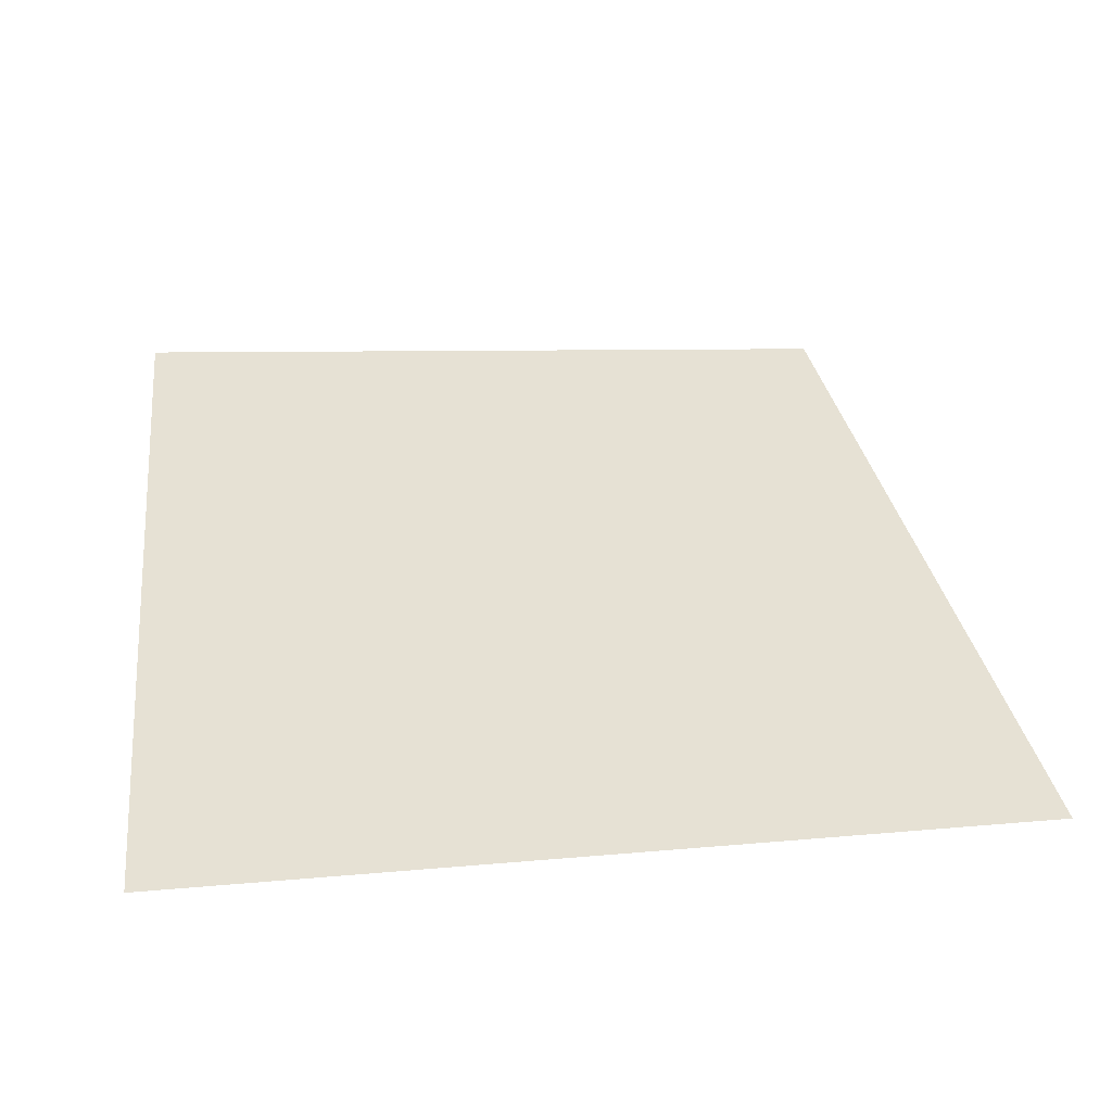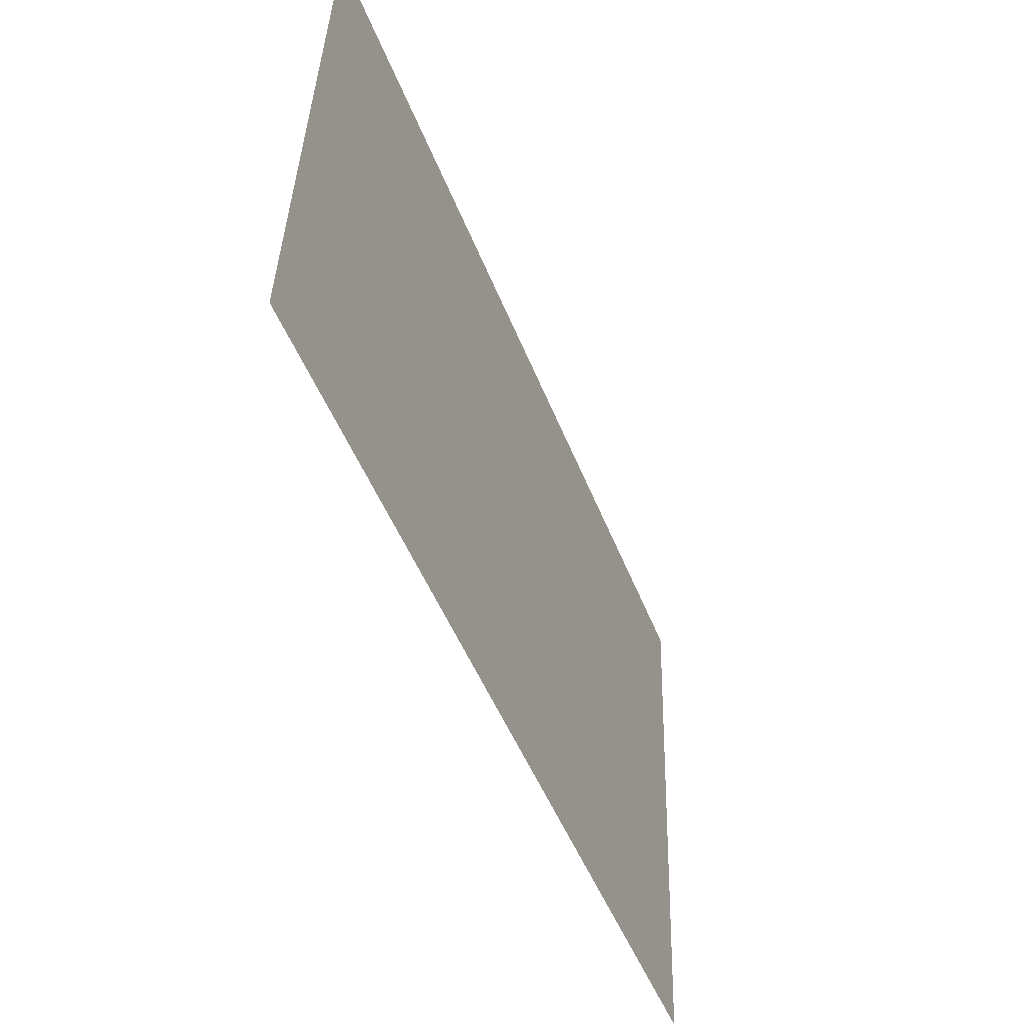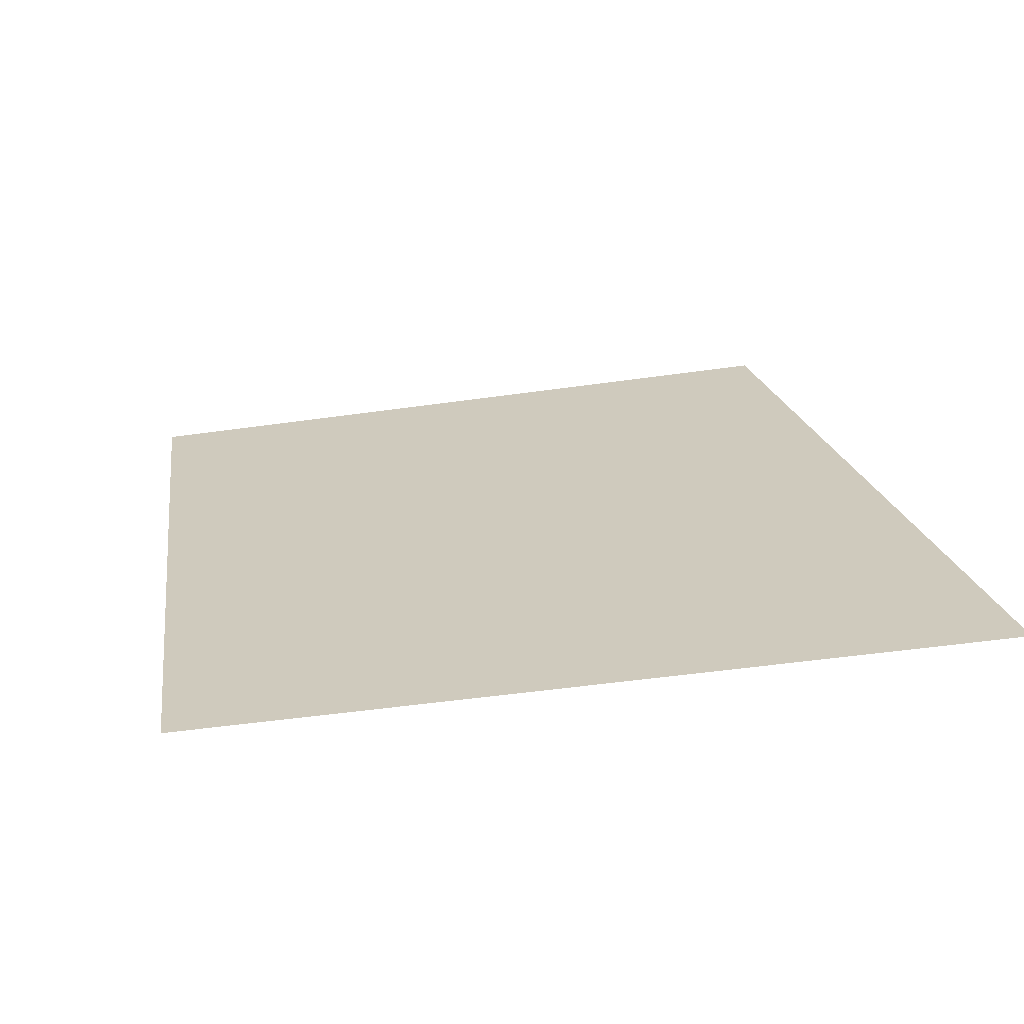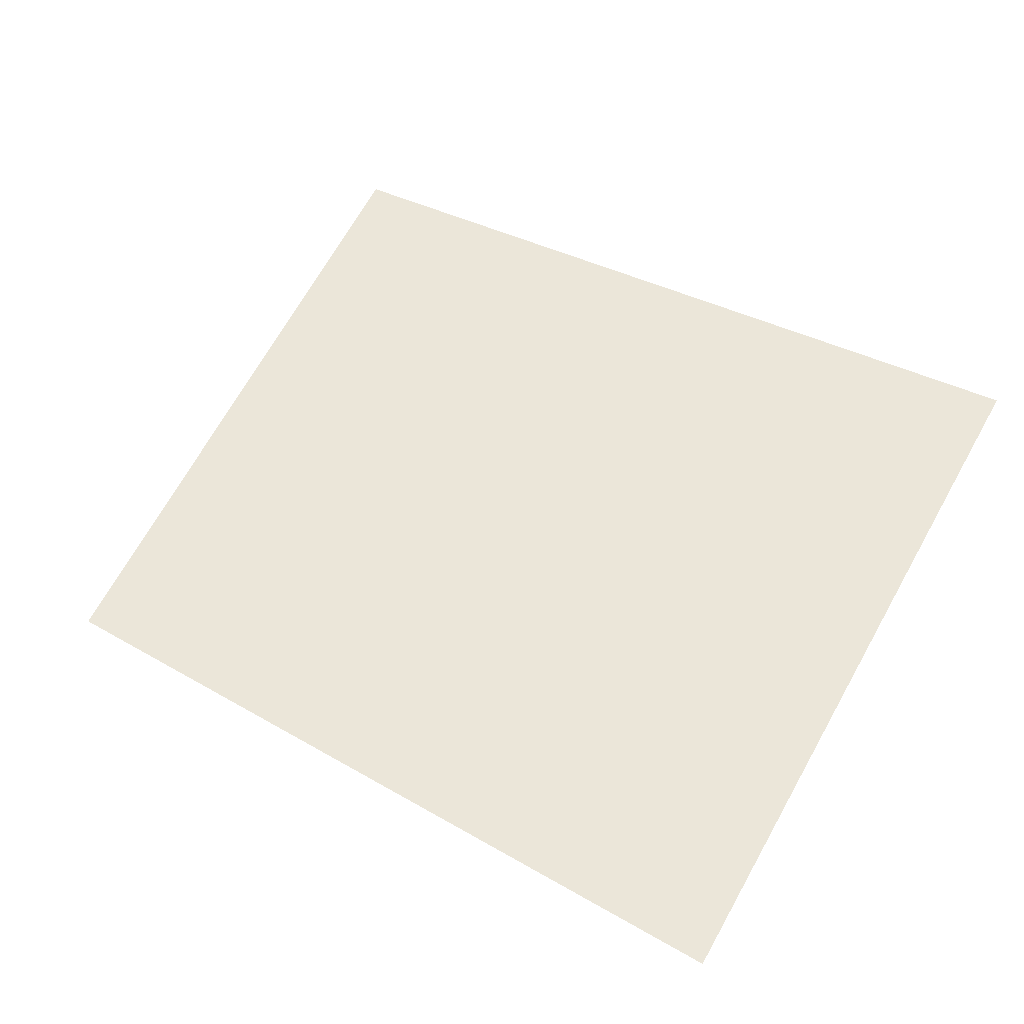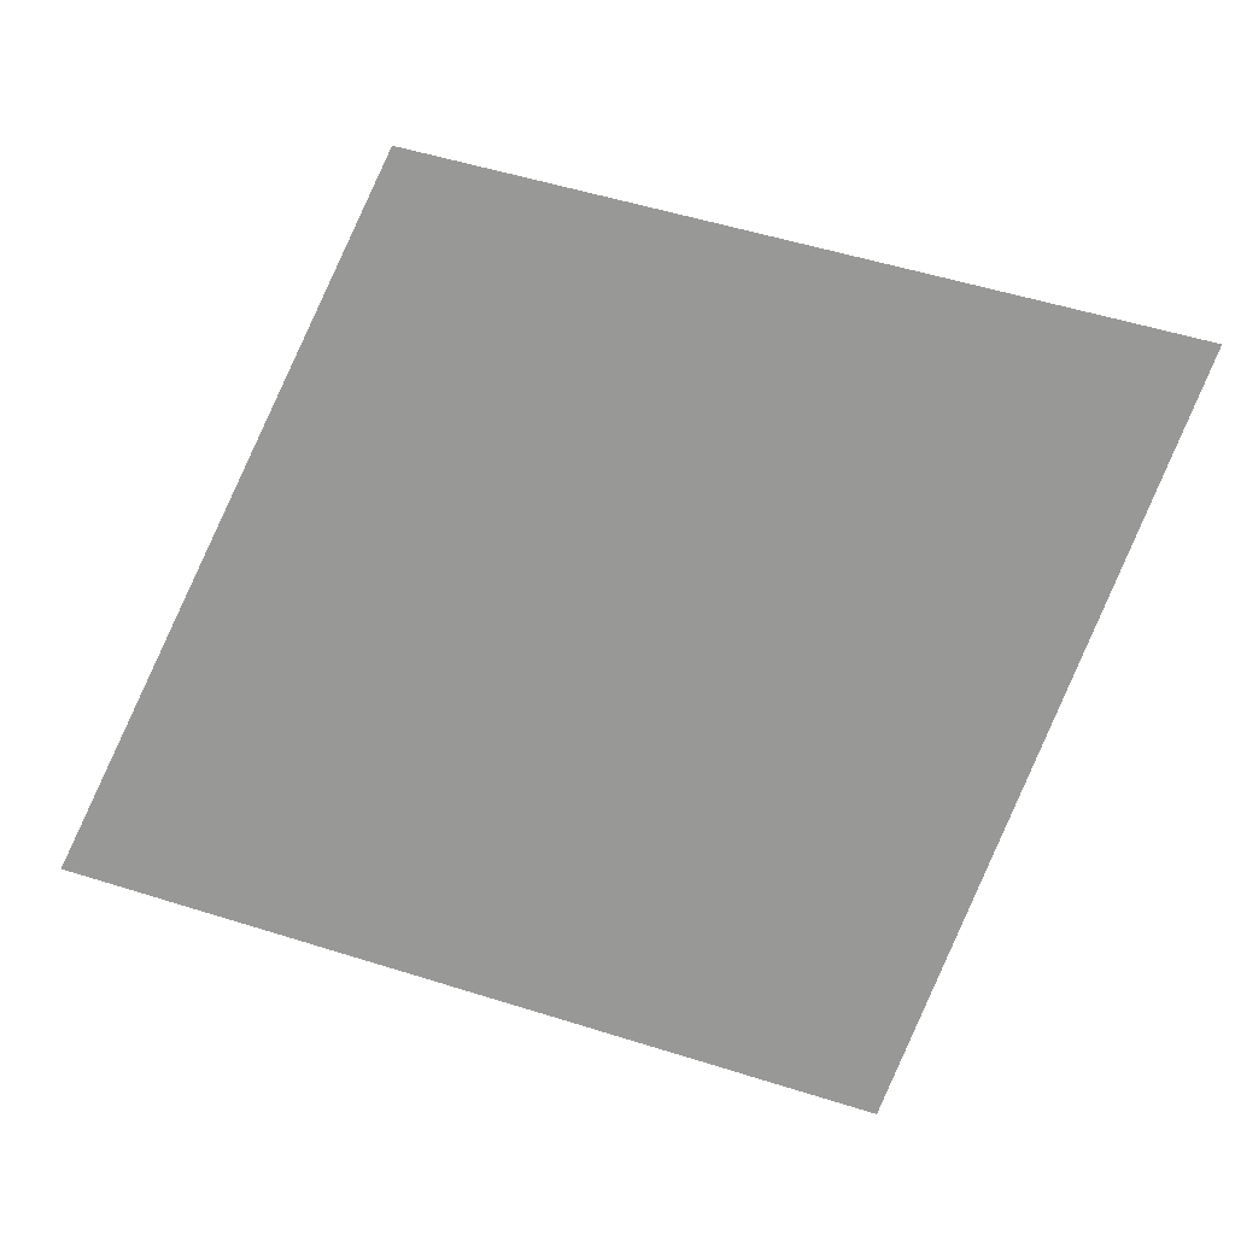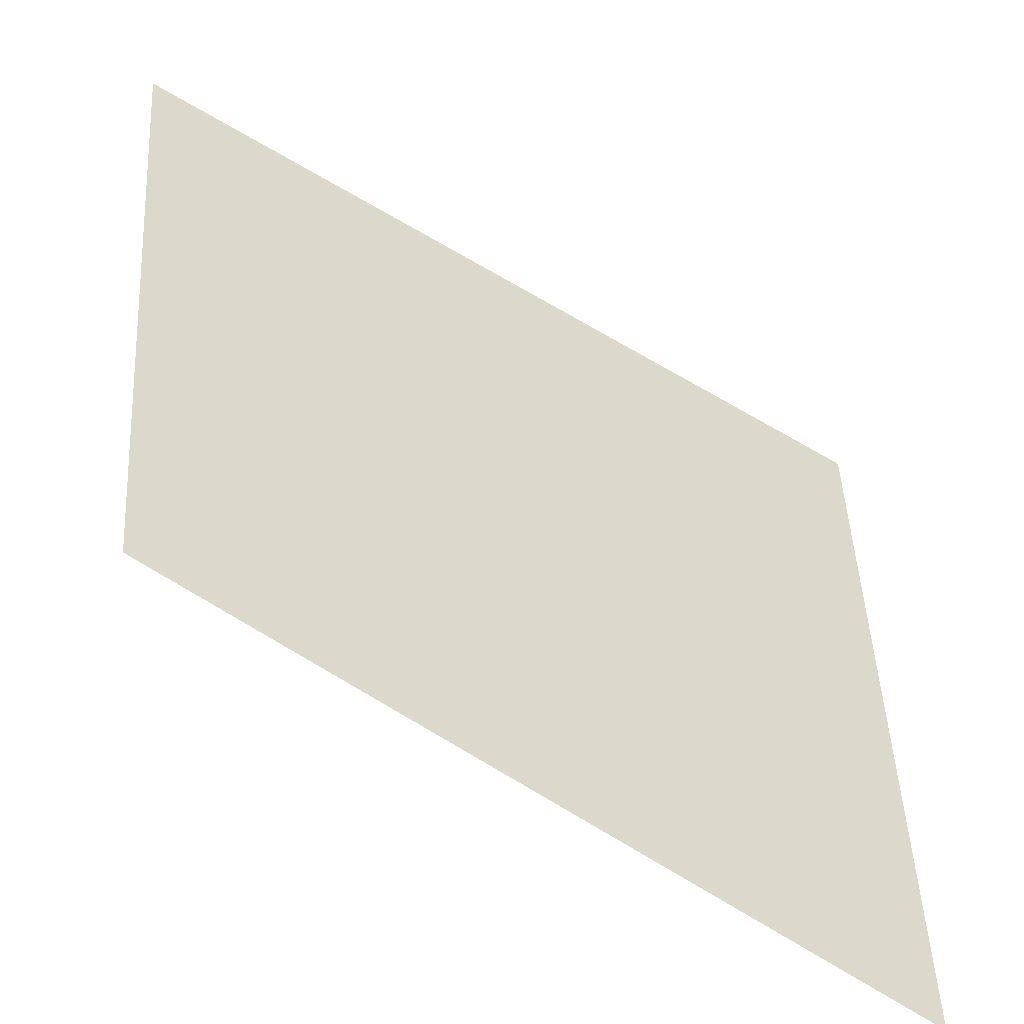
<metadata>
{"format":"obj","ext":"obj","renderer":"f3d","projection":"perspective","resolution":1024,"background":"white","views":[{"elev":39.0,"azim":83.9,"up":"+Y"},{"elev":-62.0,"azim":113.3,"up":"+Z"},{"elev":22.8,"azim":-13.4,"up":"+Y"},{"elev":47.6,"azim":-62.3,"up":"+Y"},{"elev":-68.5,"azim":-109.1,"up":"+Y"},{"elev":-55.5,"azim":-32.4,"up":"+Z"}]}
</metadata>
<code>
g default
v 0 0 0
v 3 0 0
v 0.2574 0 -2.661
v 3 0 -3
g Outside_Bend_Floor_LP
f 1 2 4 3

</code>
